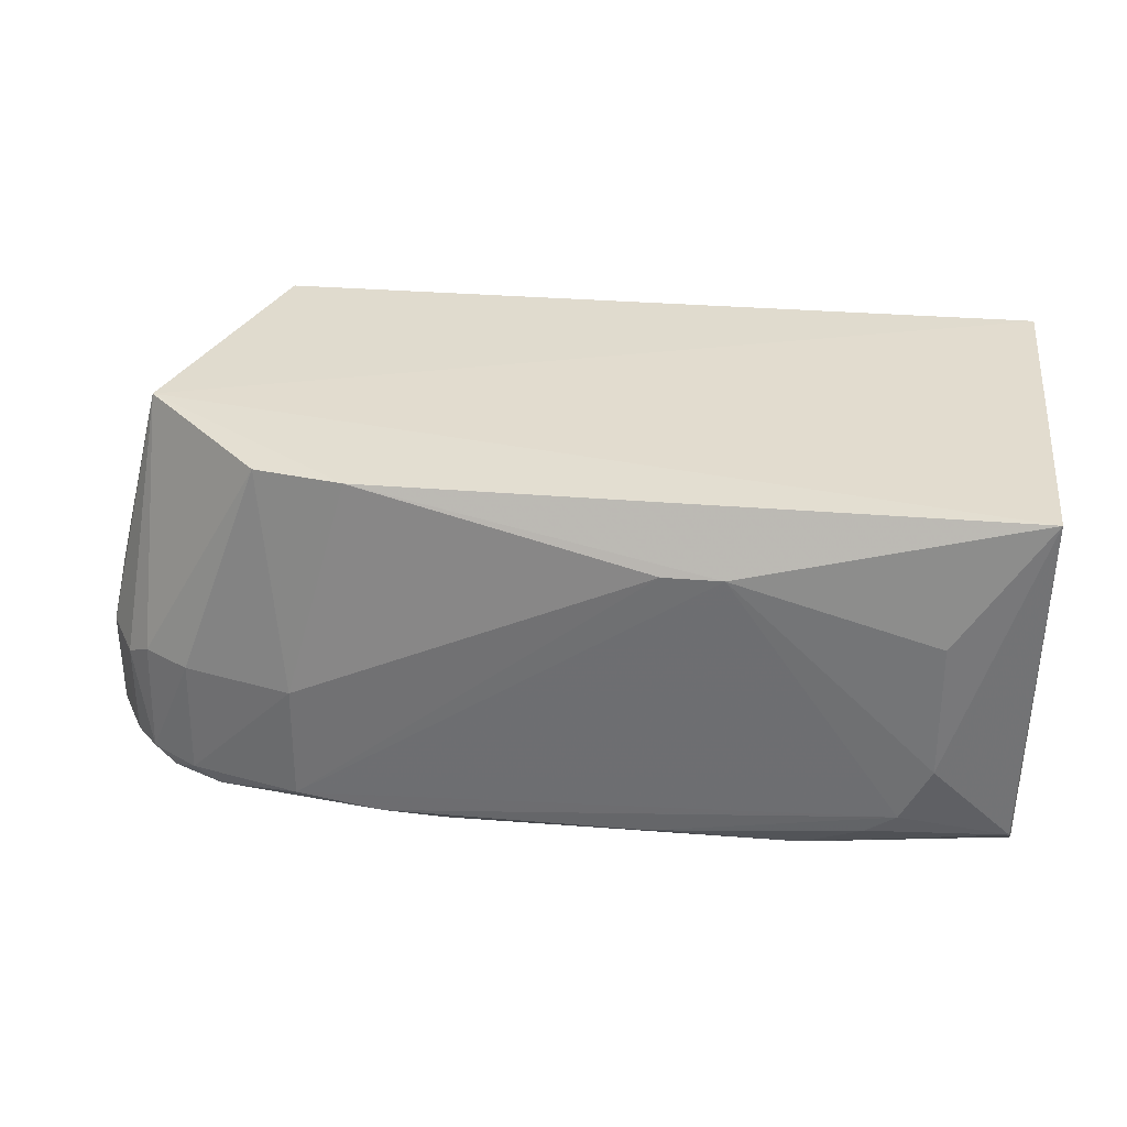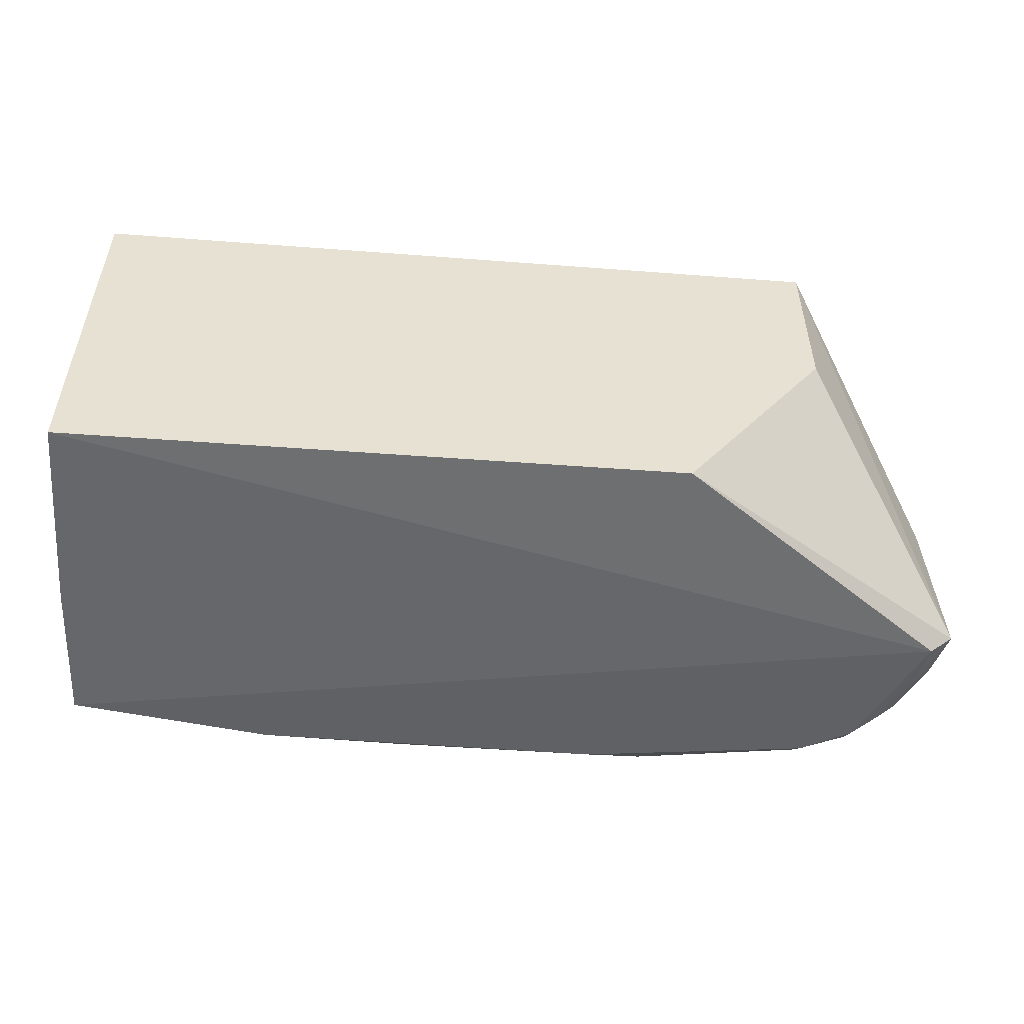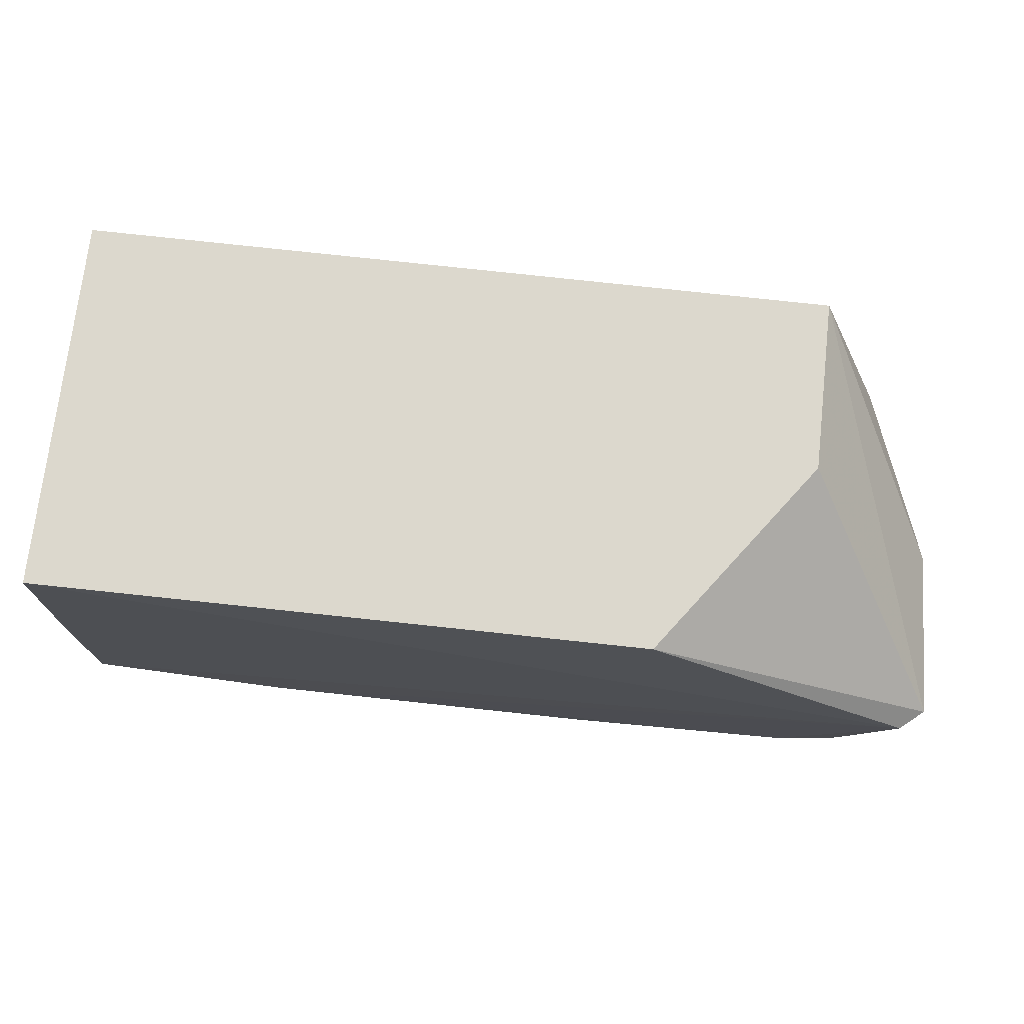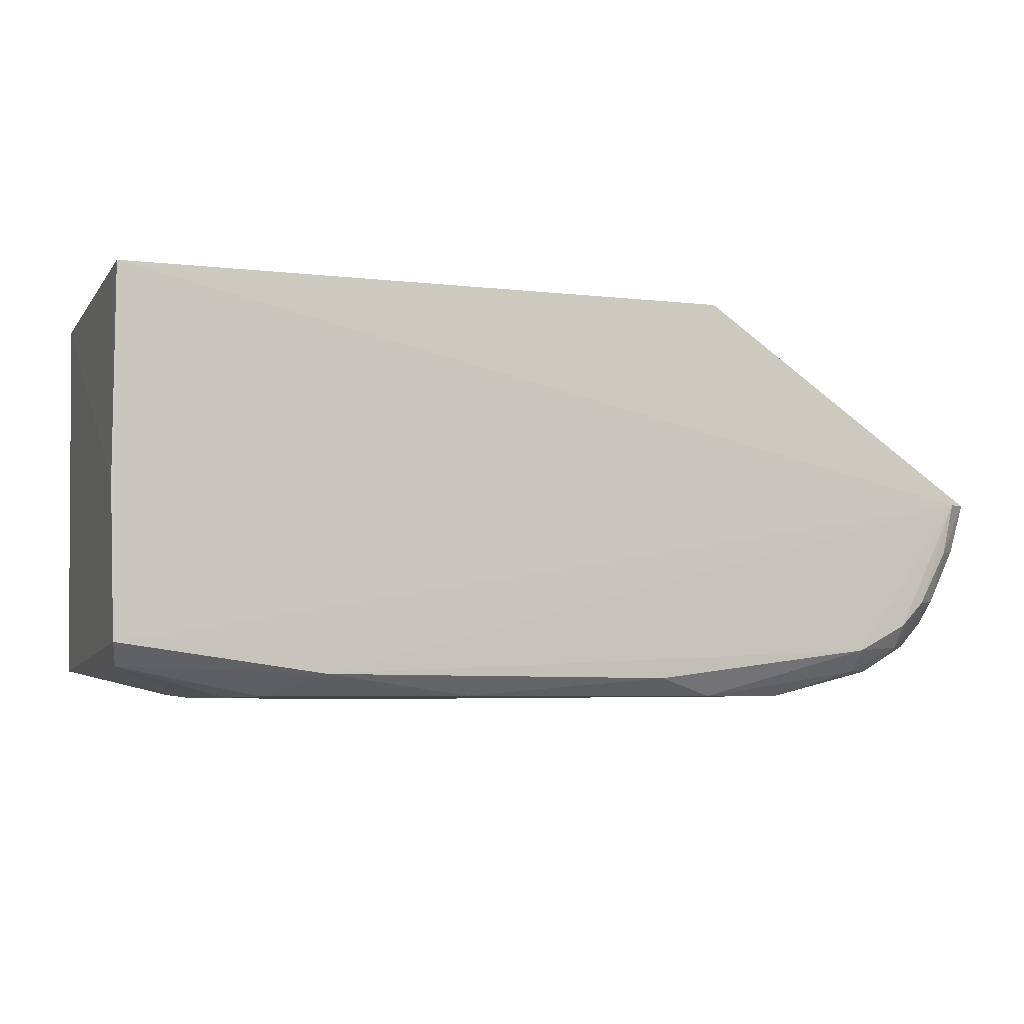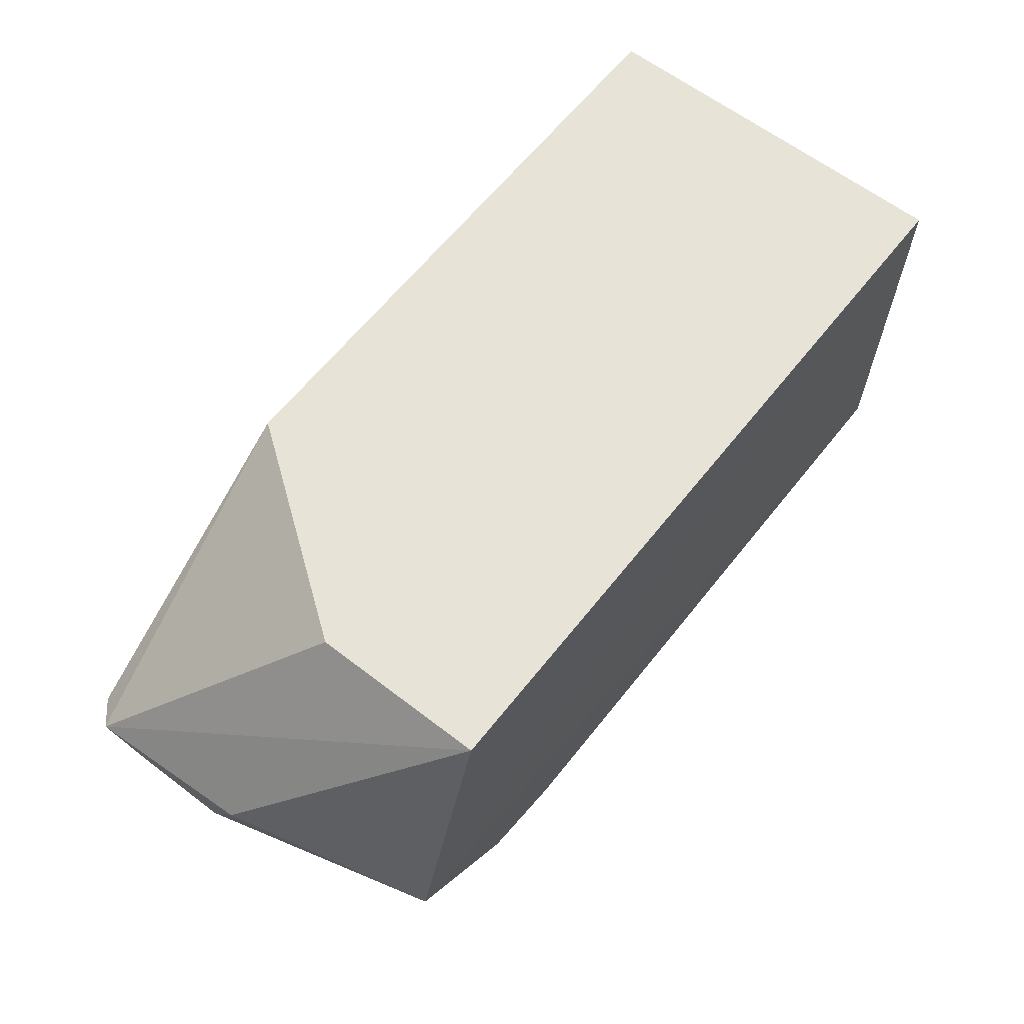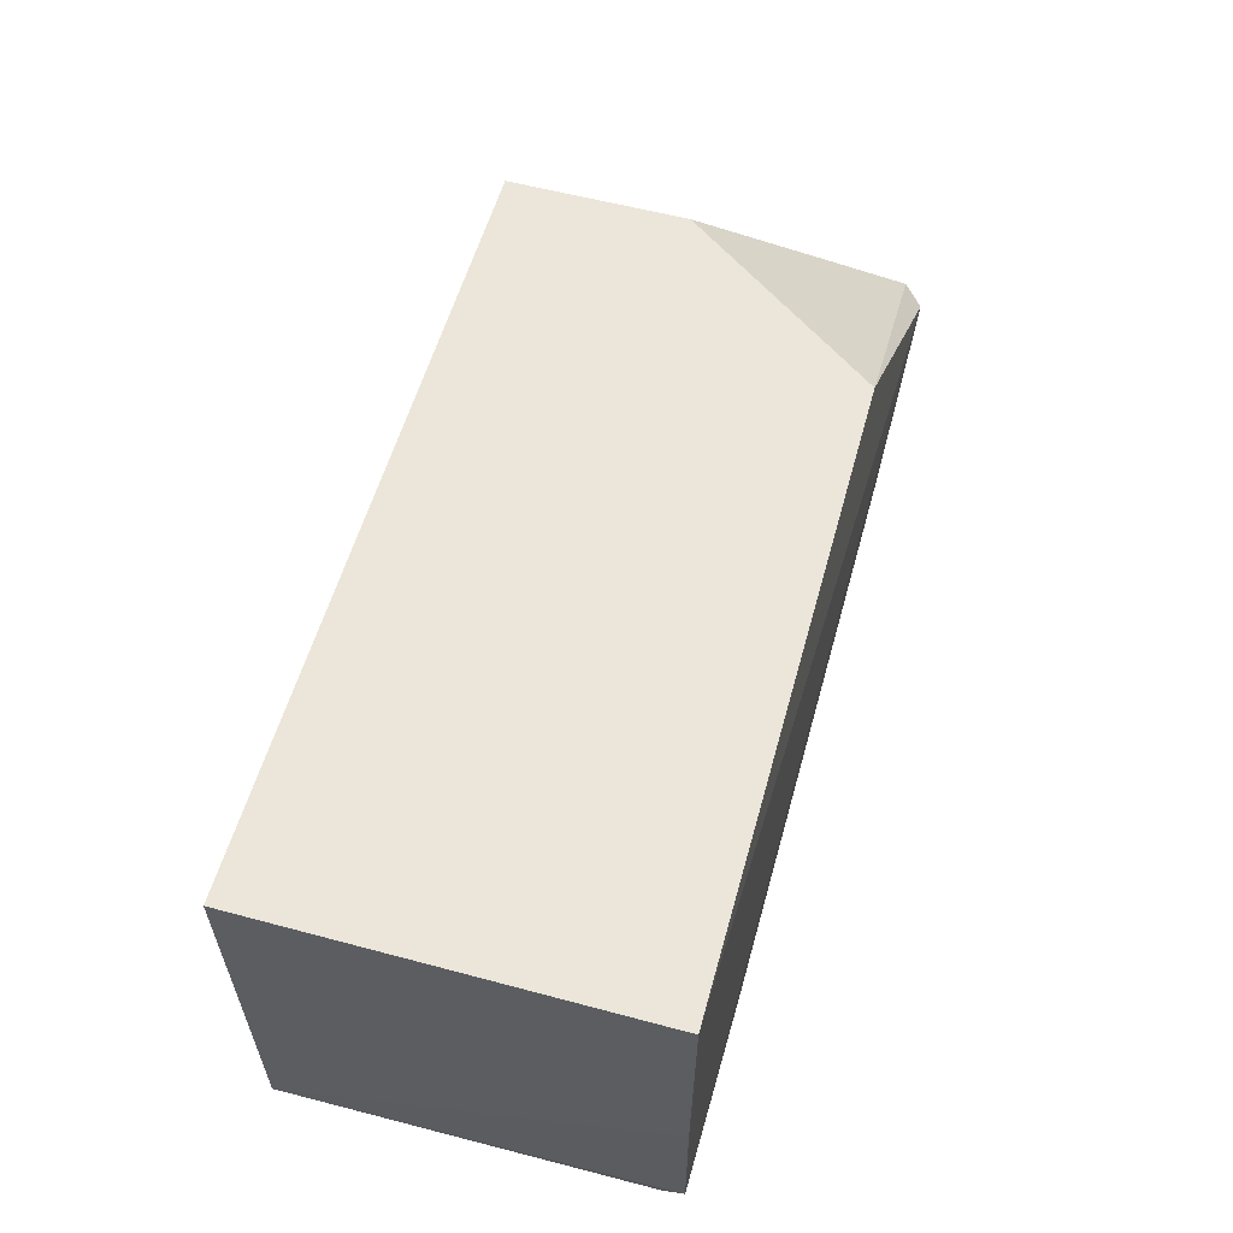
<metadata>
{"format":"obj","ext":"obj","renderer":"f3d","projection":"perspective","resolution":1024,"background":"white","views":[{"elev":34.3,"azim":6.0,"up":"+Z"},{"elev":-52.3,"azim":175.3,"up":"+Z"},{"elev":72.5,"azim":-173.6,"up":"+Y"},{"elev":-5.6,"azim":160.7,"up":"+Y"},{"elev":61.8,"azim":-51.9,"up":"+Y"},{"elev":57.0,"azim":105.6,"up":"+Y"}]}
</metadata>
<code>
v -0.06423 -0.007173 0.03233
v 0.004958 -0.01834 0.03198
v 0.0054 0.01279 0.0321
v 0.005082 -0.01653 0.0009844
v -0.06796 -0.003764 0.000455
v 0.005402 0.01279 0.0008446
v -0.05723 0.01279 0.0321
v 0.00548 -0.004234 0.000952
v -0.0452 0.01279 0.001034
v -0.06924 -0.003525 0.01585
v -0.04704 -0.01811 0.03197
v -0.05723 0.01279 0.01765
v -0.01158 -0.01888 0.00104
v -0.05898 -0.01665 0.00104
v 0.004664 -0.01835 0.002783
v -0.01871 -0.02089 0.02719
v -0.05202 -0.02059 0.004067
v -0.004427 -0.02073 0.005856
v -0.06995 -0.00364 0.002116
v -0.04027 -0.01911 0.001195
v -0.02356 -0.02057 0.002595
v -0.06881 -0.01005 0.01239
v -0.00208 -0.02072 0.01051
v -0.006871 -0.02063 0.004171
v -0.05189 -0.02049 0.01396
v -0.0609 -0.01842 0.004177
v -0.04503 -0.02059 0.002789
v -0.06311 -0.01445 0.00104
v -0.06506 -0.01246 0.001153
v -0.06733 -0.008005 0.001
v -0.06895 -0.00552 0.01553
v -0.06888 -0.01004 0.00427
v -0.06661 -0.01413 0.00427
v -0.0588 -0.01844 0.002661
v -0.05412 -0.01681 0.03194
v -0.002282 -0.02048 0.02191
v -0.02345 -0.02084 0.02718
v -0.06309 -0.01634 0.002519
v -0.06903 -0.007735 0.002572
v -0.06445 -0.01581 0.01379
v -0.06472 -0.01621 0.00427
v -0.06689 -0.01223 0.002617
v -0.0665 -0.01413 0.01229
v -0.06069 -0.01813 0.01396
f 1 2 3
f 4 5 6
f 7 3 6
f 7 1 3
f 8 3 2
f 8 2 4
f 8 4 6
f 8 6 3
f 9 7 6
f 9 6 5
f 10 1 7
f 11 2 1
f 12 7 9
f 13 14 5
f 13 5 4
f 15 4 2
f 15 13 4
f 16 2 11
f 16 17 18
f 19 12 9
f 19 9 5
f 19 10 7
f 19 7 12
f 20 14 13
f 21 20 13
f 22 10 19
f 23 15 2
f 23 18 15
f 23 16 18
f 24 15 18
f 24 13 15
f 24 21 13
f 24 18 21
f 25 26 17
f 27 14 20
f 27 20 21
f 27 21 18
f 27 18 17
f 28 29 5
f 28 5 14
f 30 19 5
f 30 5 29
f 31 22 1
f 31 1 10
f 31 10 22
f 32 22 19
f 32 33 22
f 34 17 26
f 34 27 17
f 34 14 27
f 35 11 1
f 35 25 11
f 36 23 2
f 36 2 16
f 36 16 23
f 37 16 11
f 37 11 25
f 37 25 17
f 37 17 16
f 38 29 28
f 38 34 26
f 38 28 14
f 38 14 34
f 39 32 19
f 39 19 30
f 40 35 1
f 41 38 26
f 41 33 38
f 42 38 33
f 42 29 38
f 42 33 32
f 42 32 39
f 42 39 30
f 42 30 29
f 43 40 1
f 43 1 22
f 43 22 33
f 43 41 40
f 43 33 41
f 44 26 25
f 44 25 35
f 44 35 40
f 44 41 26
f 44 40 41

</code>
